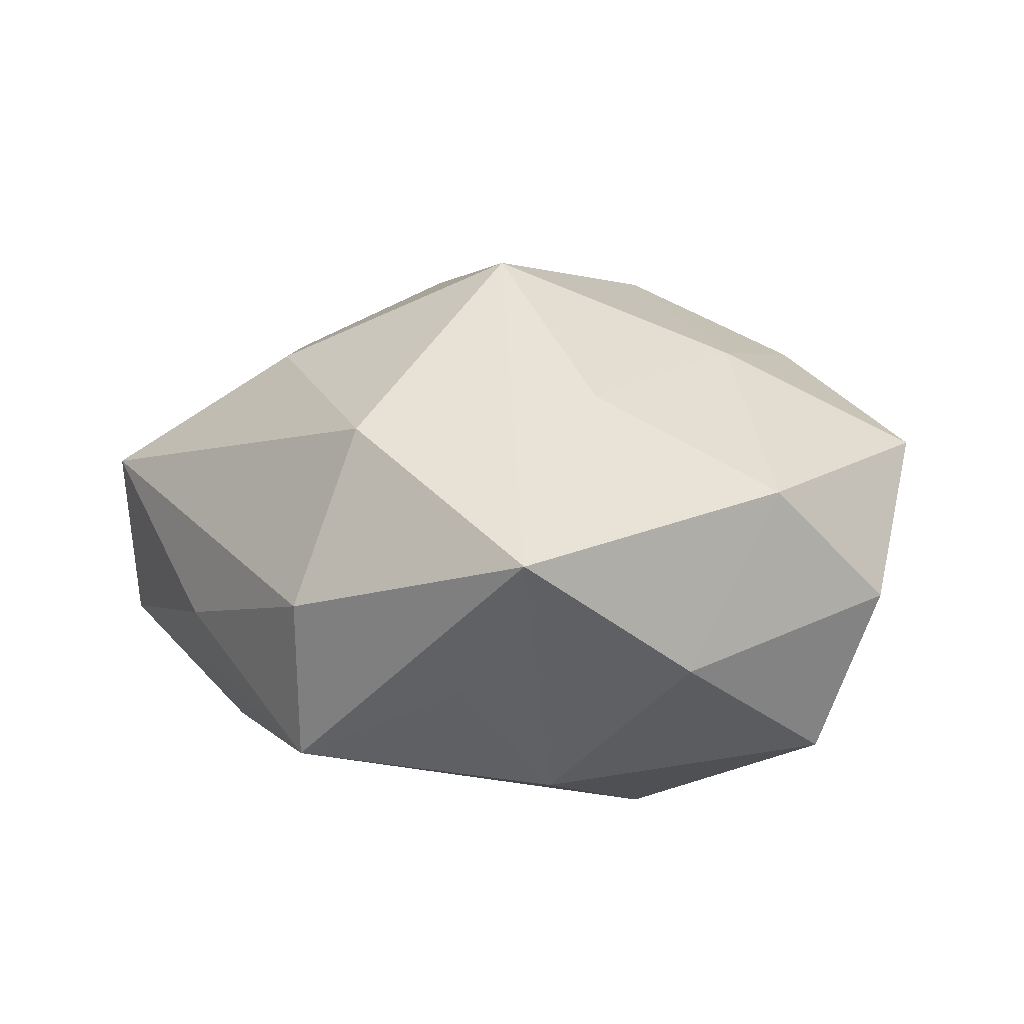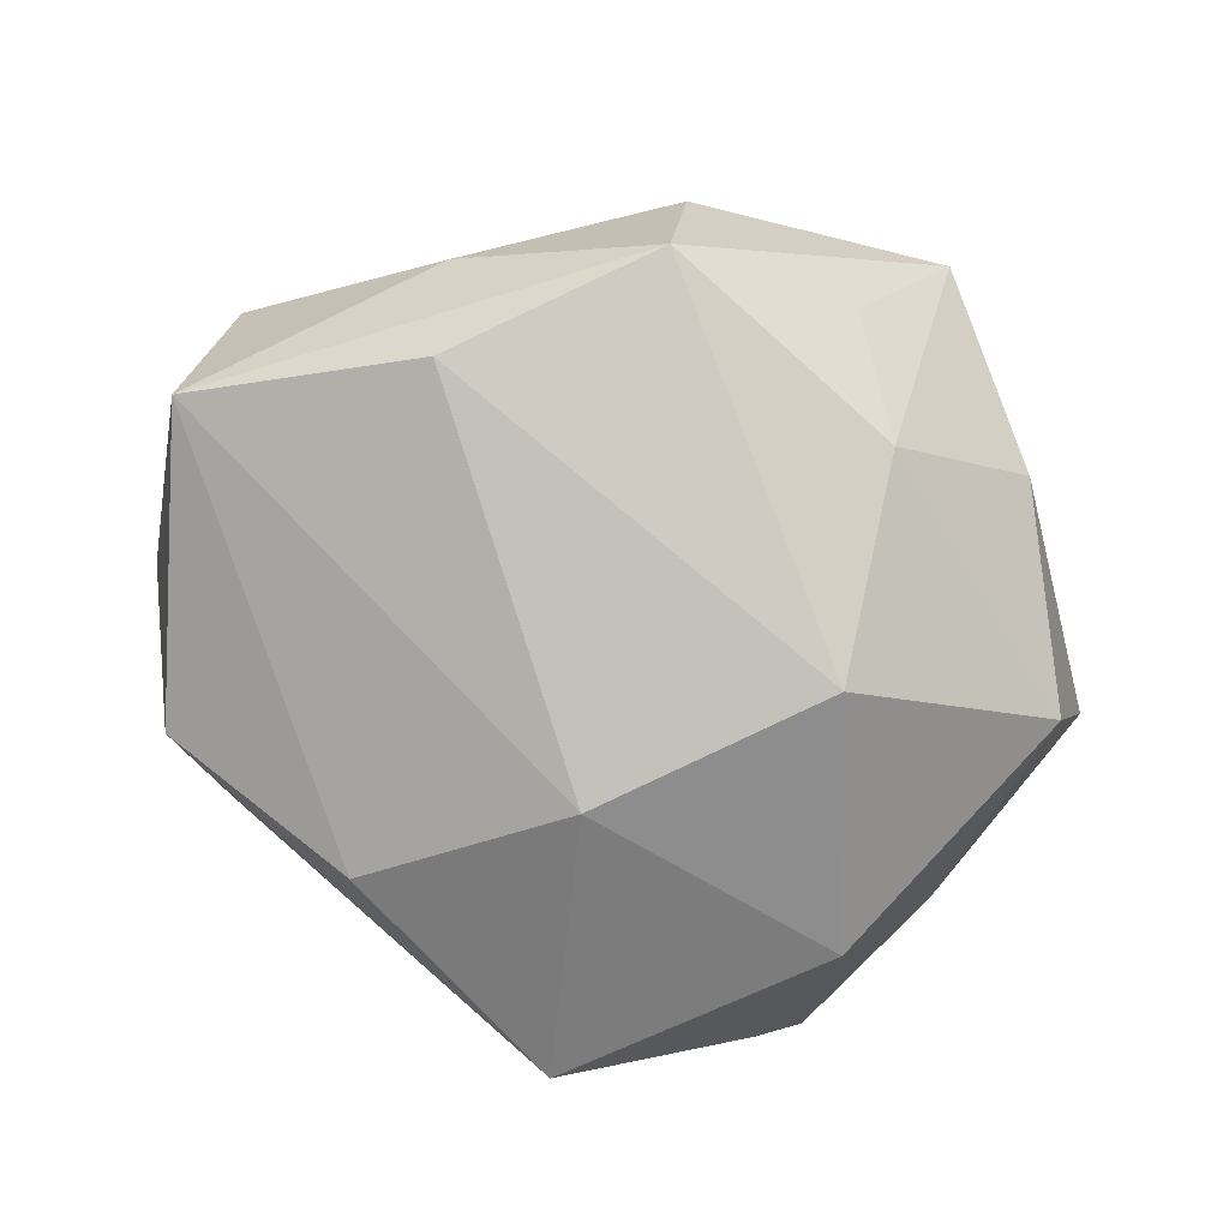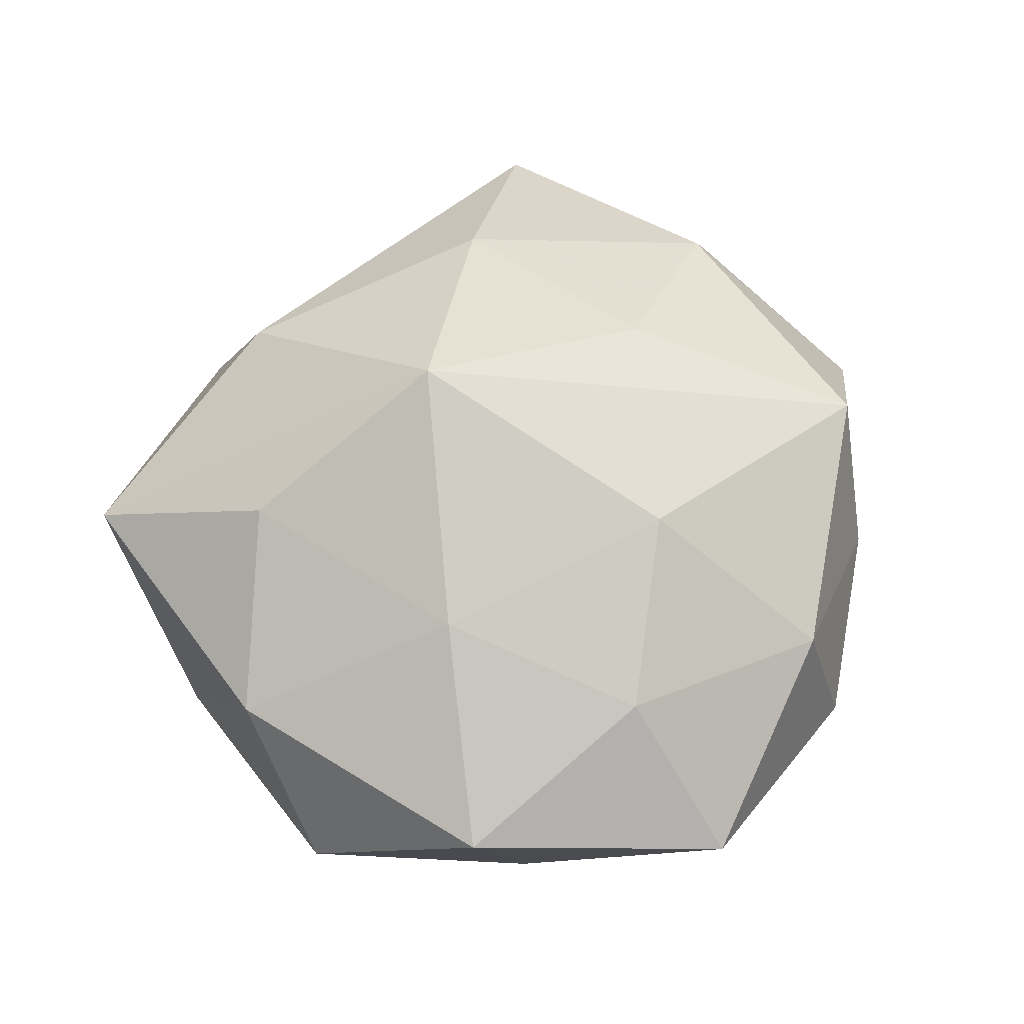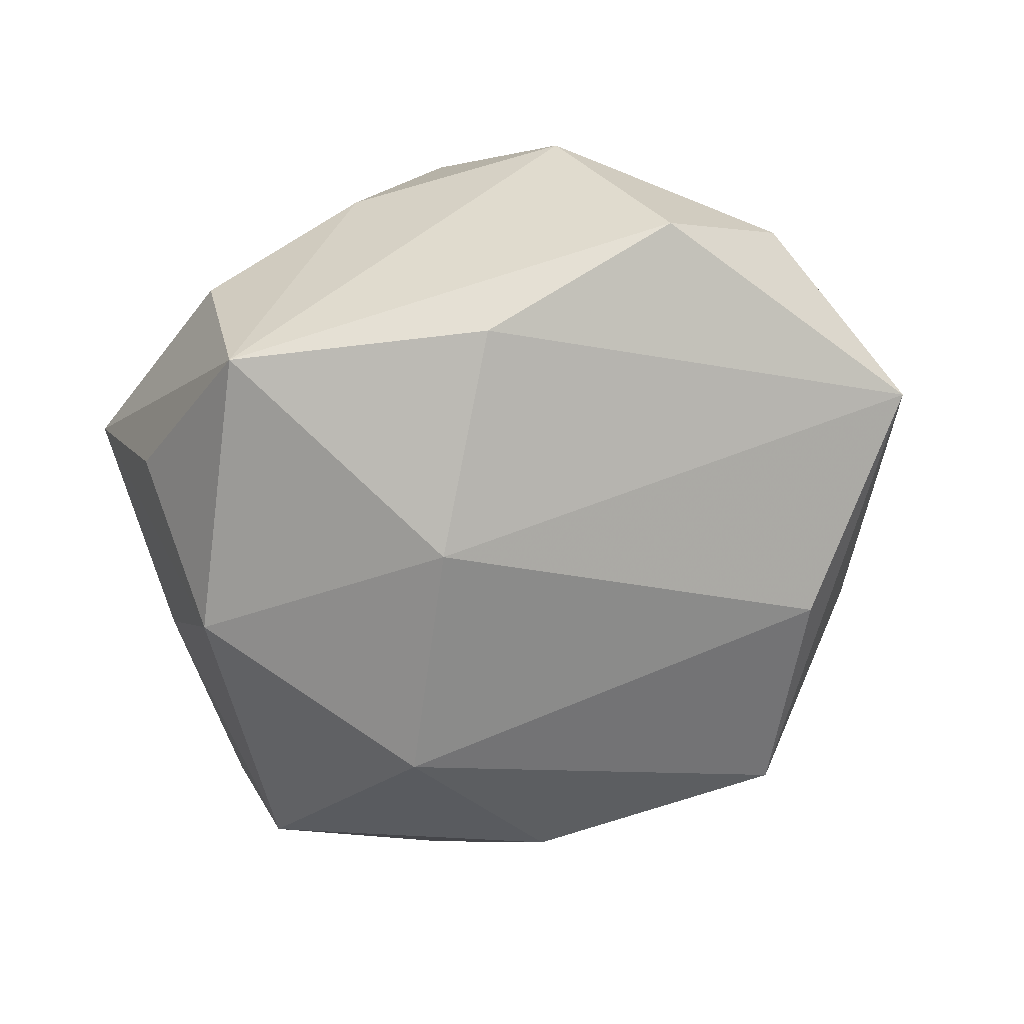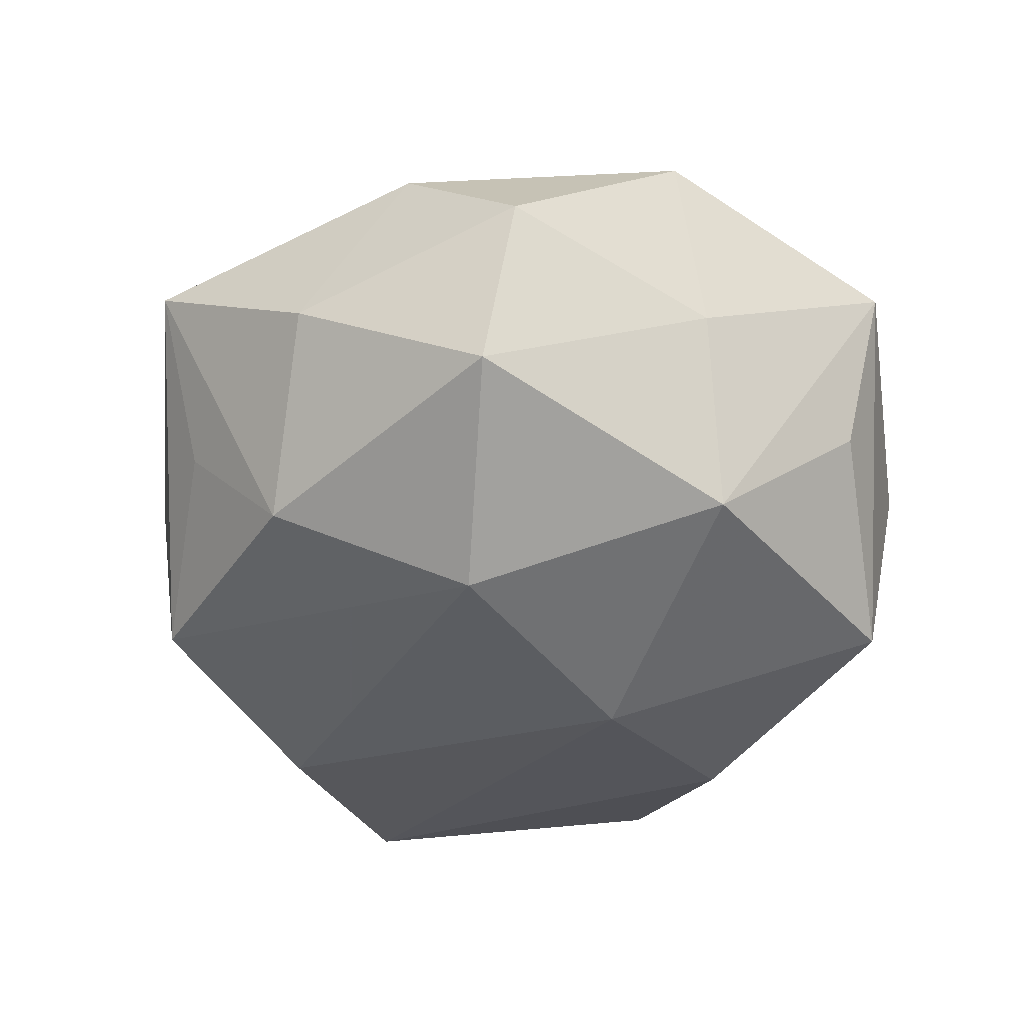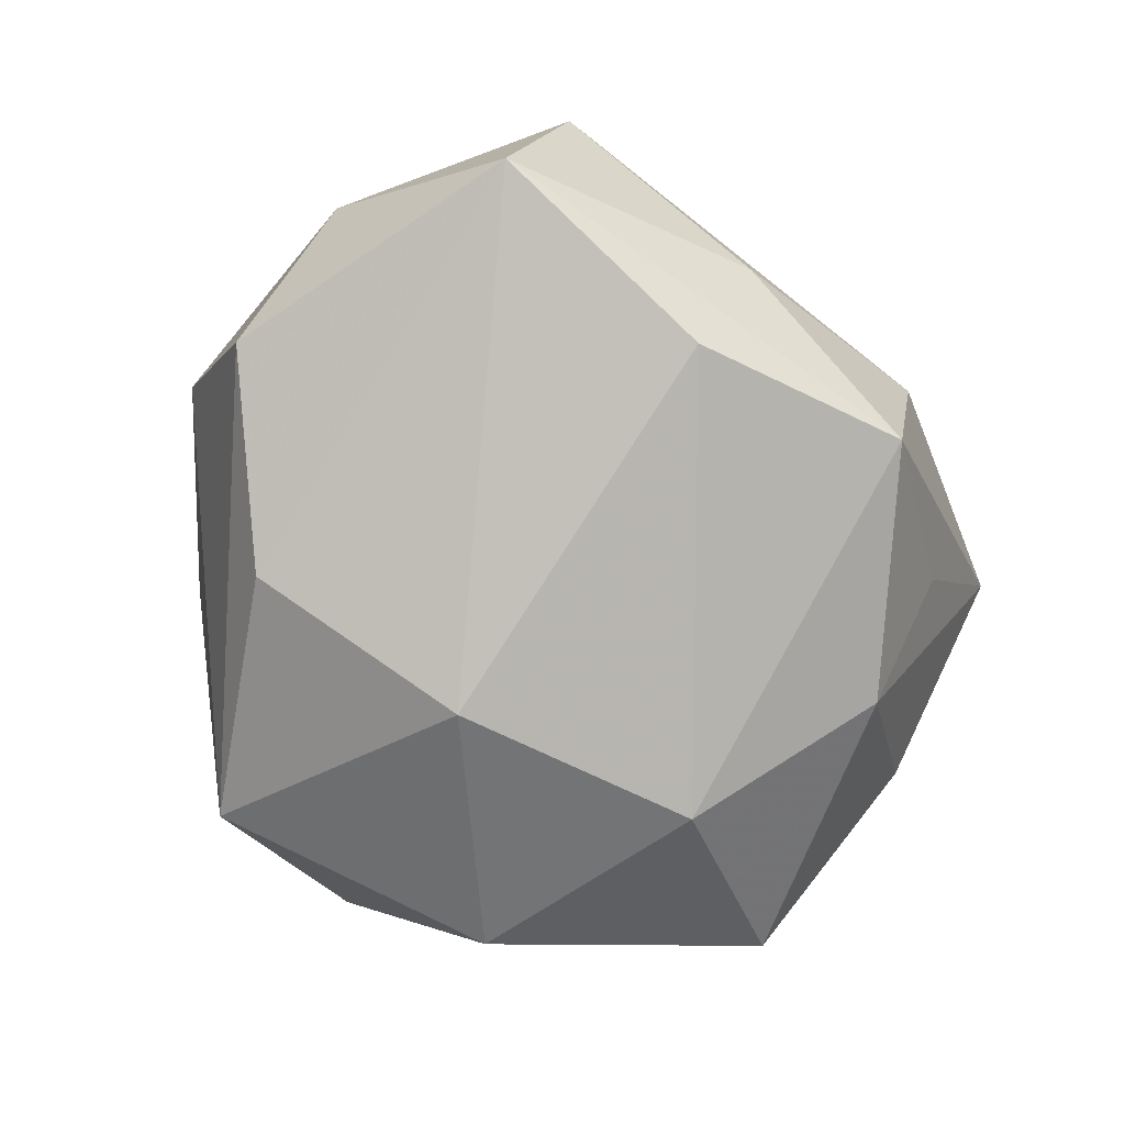
<metadata>
{"format":"obj","ext":"obj","renderer":"f3d","projection":"perspective","resolution":1024,"background":"white","views":[{"elev":15.8,"azim":22.9,"up":"+Z"},{"elev":-76.2,"azim":-20.3,"up":"+Z"},{"elev":62.1,"azim":108.9,"up":"+Z"},{"elev":-66.8,"azim":-143.8,"up":"+Z"},{"elev":-45.3,"azim":80.9,"up":"+Z"},{"elev":-69.6,"azim":-72.6,"up":"+Z"}]}
</metadata>
<code>
v 0.03785 -0.01953 0.01315
v 0.03408 0.0357 0.007059
v 0.02668 0.03294 -0.00915
v -0.02499 -0.01439 0.02202
v 0.02513 0.0003916 0.02369
v -0.03626 0.01078 0.01748
v 0.02585 0.02234 0.01925
v 0.007061 0.01876 0.02741
v -0.01813 0.02609 -0.02336
v -0.02921 -0.03073 -0.005765
v -0.04703 0.009536 0.001189
v 0.03181 -0.03032 -0.004803
v 0.009837 0.04322 -0.0008201
v -0.03971 0.02165 -0.0136
v 0.001248 -0.01033 0.03438
v -0.04953 -0.01047 -0.01362
v 0.01043 0.03862 0.01627
v 0.007077 0.0395 -0.02129
v 0.0182 -0.00913 -0.03007
v -0.005584 -0.03476 0.01954
v 0.00955 -0.04011 -0.006881
v -0.03206 0.03205 0.005442
v 0.01842 -0.02467 0.02318
v -0.008585 0.04009 0.007224
v 0.01569 -0.03059 -0.02037
v 0.03877 0.01391 -0.005469
v -0.0274 -0.02367 -0.02054
v -0.000364 0.01003 -0.03069
v -0.04743 -0.01655 0.007347
v -0.01032 -0.04058 -0.01691
v 0.04479 0.00997 0.01256
v 0.04076 -0.01113 -0.01875
v -0.01567 0.008915 0.02761
v -0.01647 0.0345 0.02298
v 0.01888 -0.04583 0.009879
v 0.04694 -0.00866 -0.0007018
v 0.02871 0.01679 -0.02405
v -0.009219 -0.04336 0.00131
f 34 6 33
f 33 6 4
f 25 30 19
f 19 32 25
f 27 30 16
f 16 28 27
f 19 30 27
f 27 28 19
f 18 14 22
f 22 6 34
f 18 28 9
f 9 14 18
f 9 28 16
f 16 14 9
f 13 2 18
f 37 32 19
f 19 28 37
f 37 28 18
f 4 6 29
f 31 2 7
f 15 33 4
f 34 33 15
f 15 8 34
f 16 30 10
f 10 29 16
f 38 30 35
f 38 10 30
f 29 10 38
f 32 36 12
f 35 25 12
f 12 25 32
f 35 30 21
f 21 25 35
f 30 25 21
f 2 13 17
f 17 7 2
f 34 8 17
f 17 8 7
f 18 22 24
f 24 13 18
f 24 22 34
f 34 17 24
f 24 17 13
f 18 2 3
f 3 37 18
f 2 37 3
f 26 37 2
f 26 2 31
f 31 36 26
f 26 36 32
f 32 37 26
f 11 14 16
f 16 29 11
f 11 22 14
f 6 22 11
f 11 29 6
f 35 15 20
f 20 15 4
f 20 38 35
f 4 29 20
f 29 38 20
f 1 36 31
f 35 12 1
f 1 12 36
f 23 15 35
f 35 1 23
f 5 1 31
f 31 7 5
f 15 23 5
f 5 23 1
f 7 8 5
f 8 15 5

</code>
